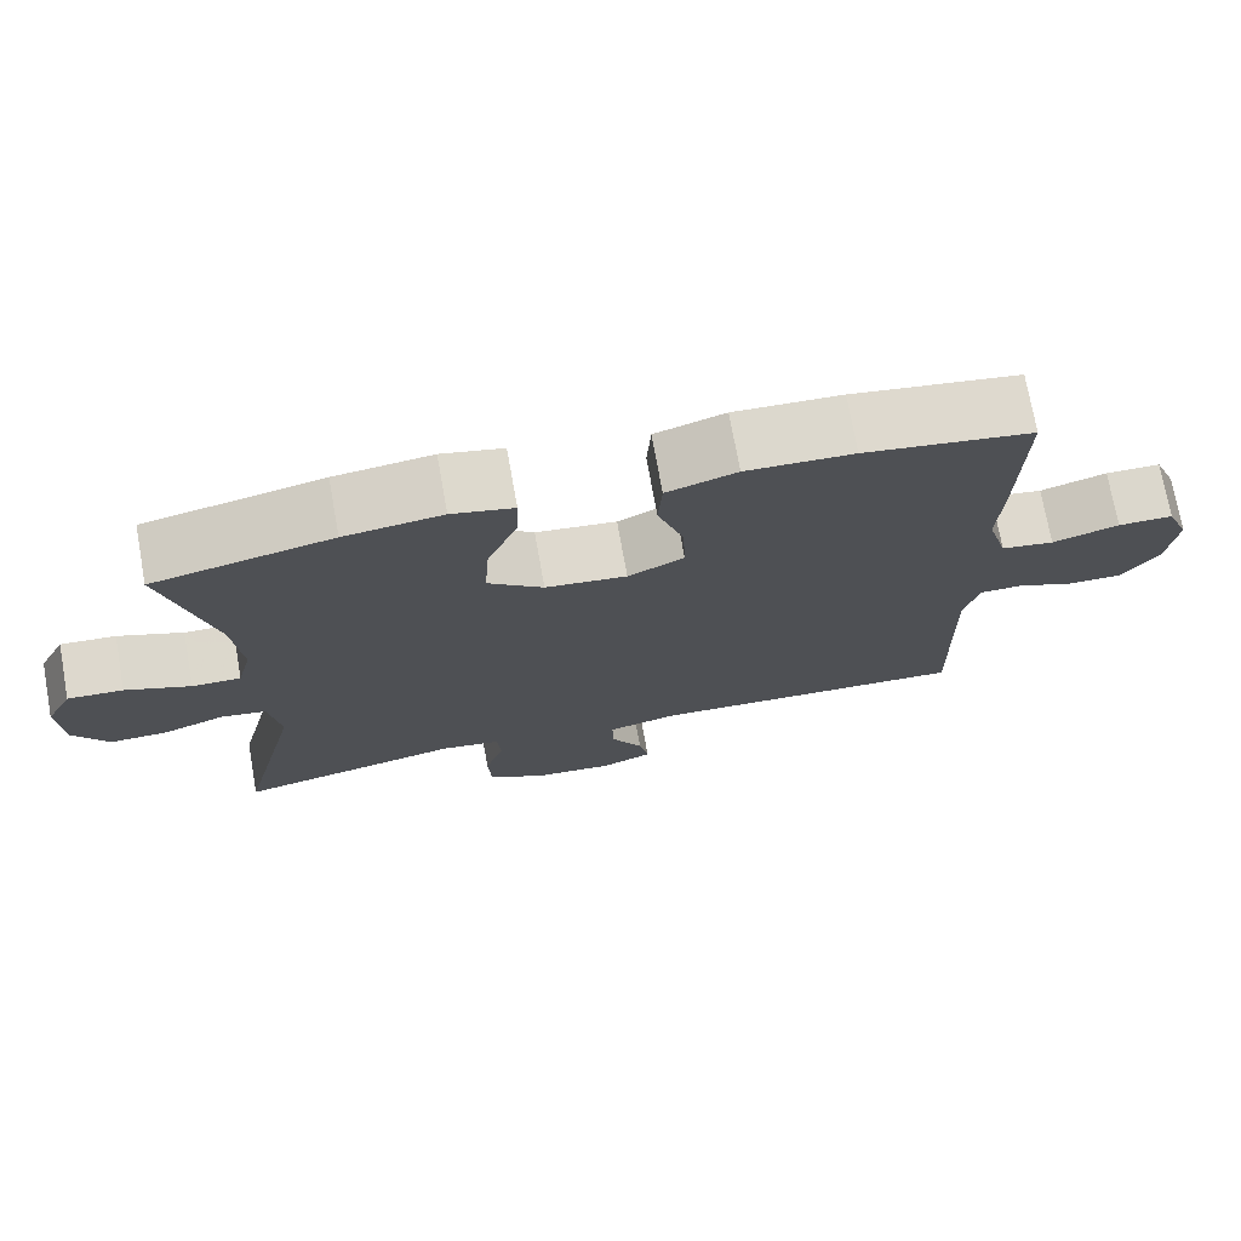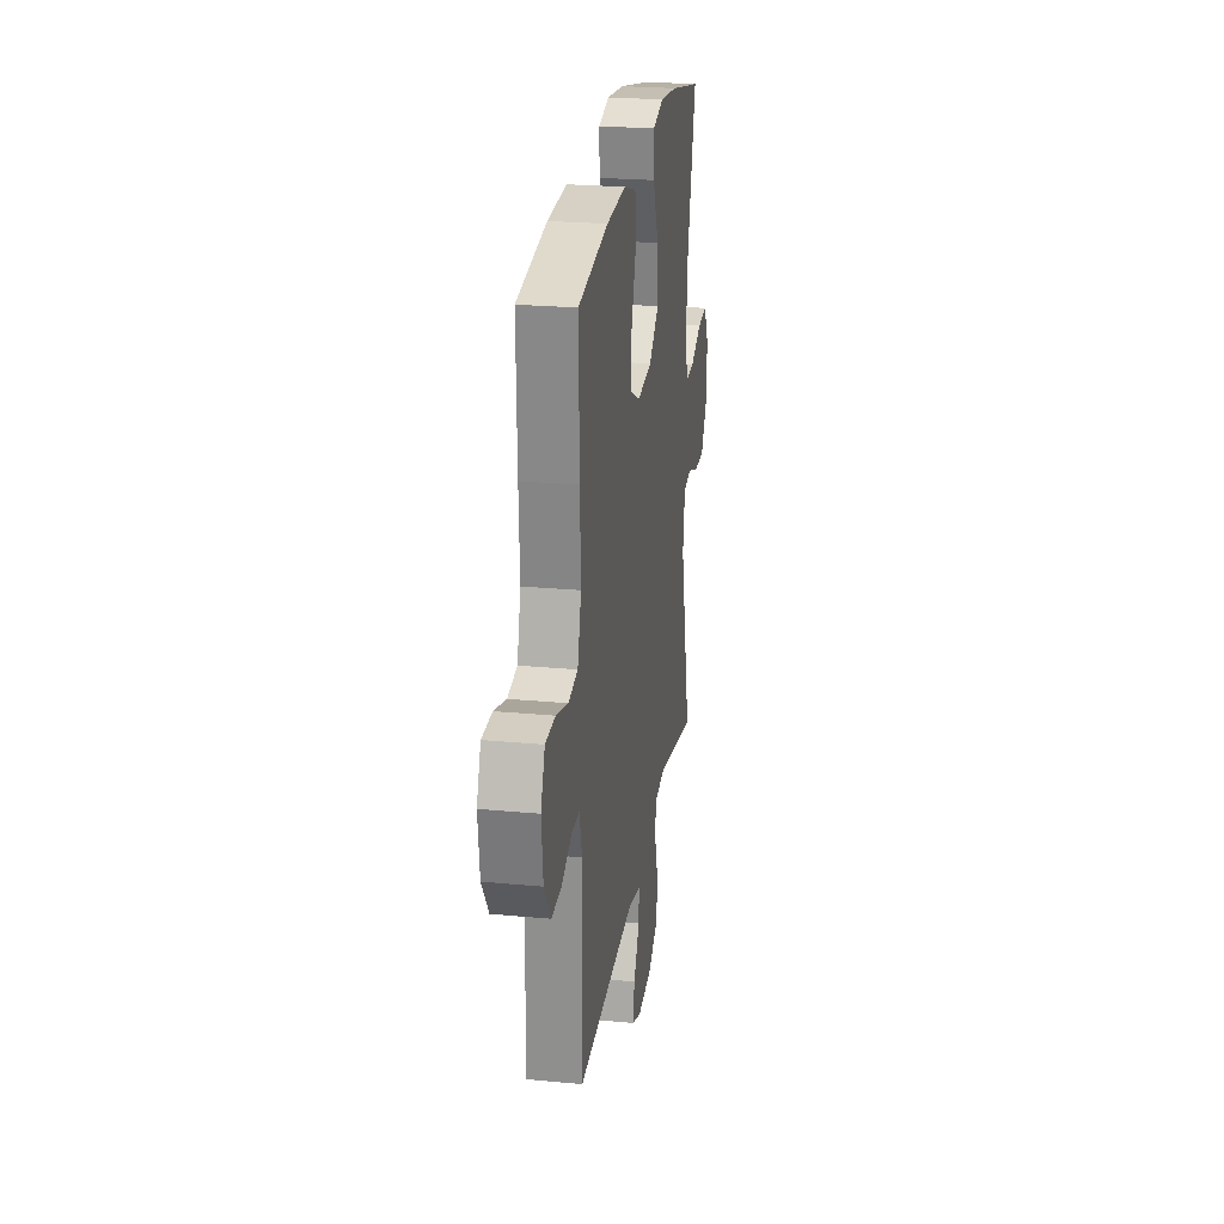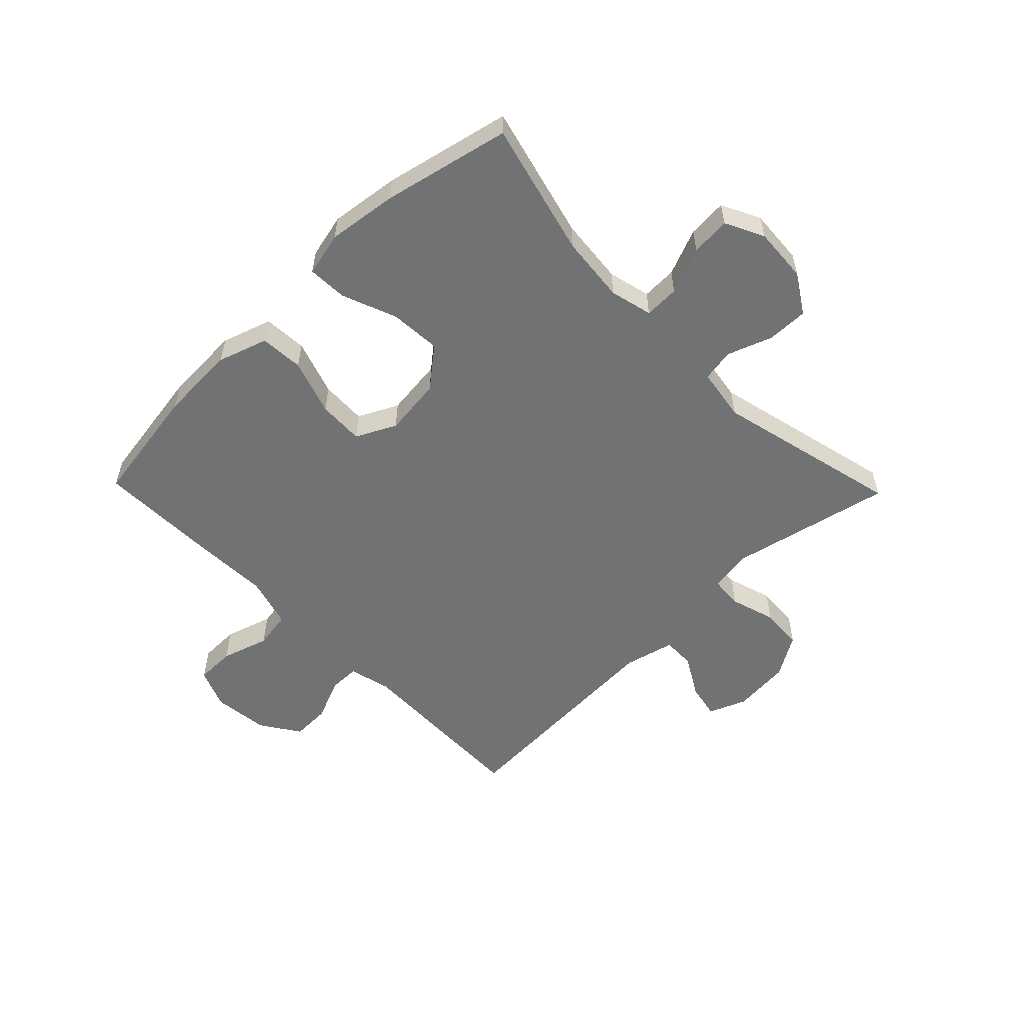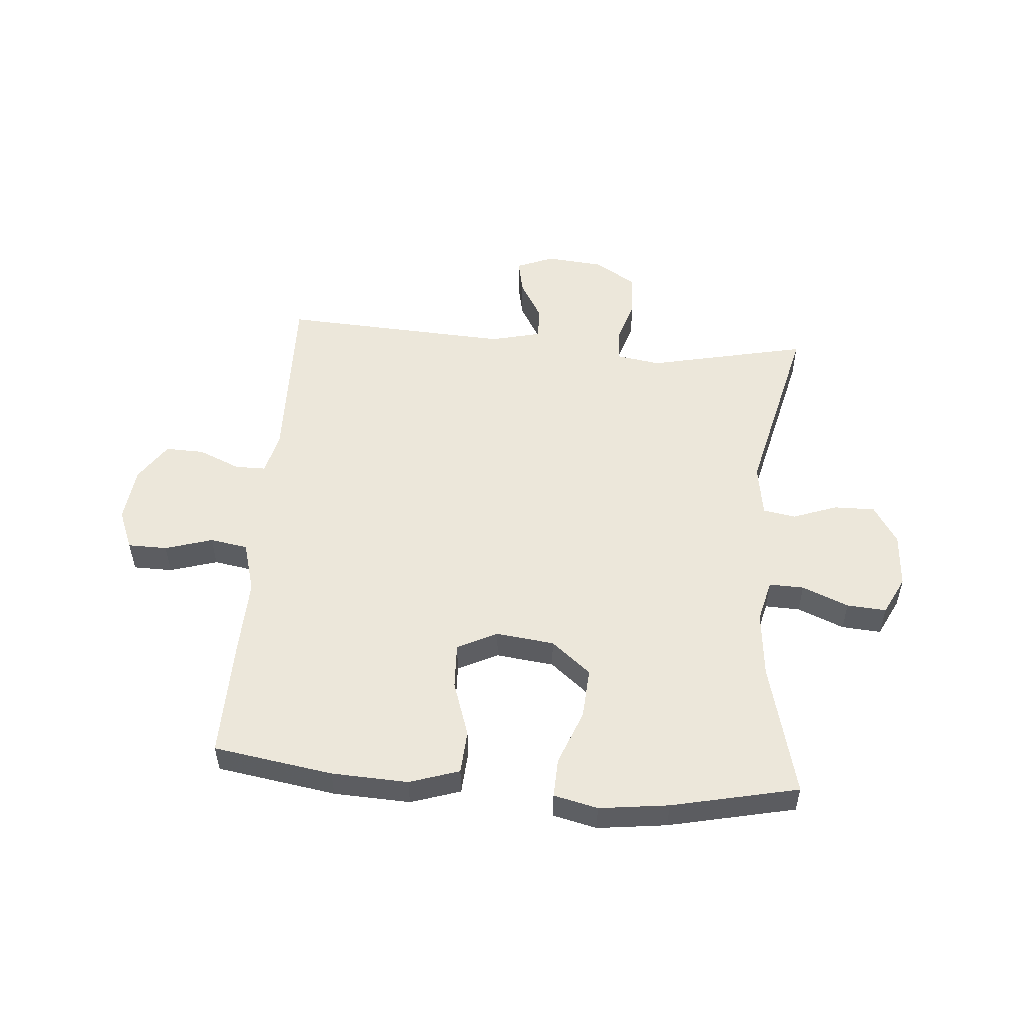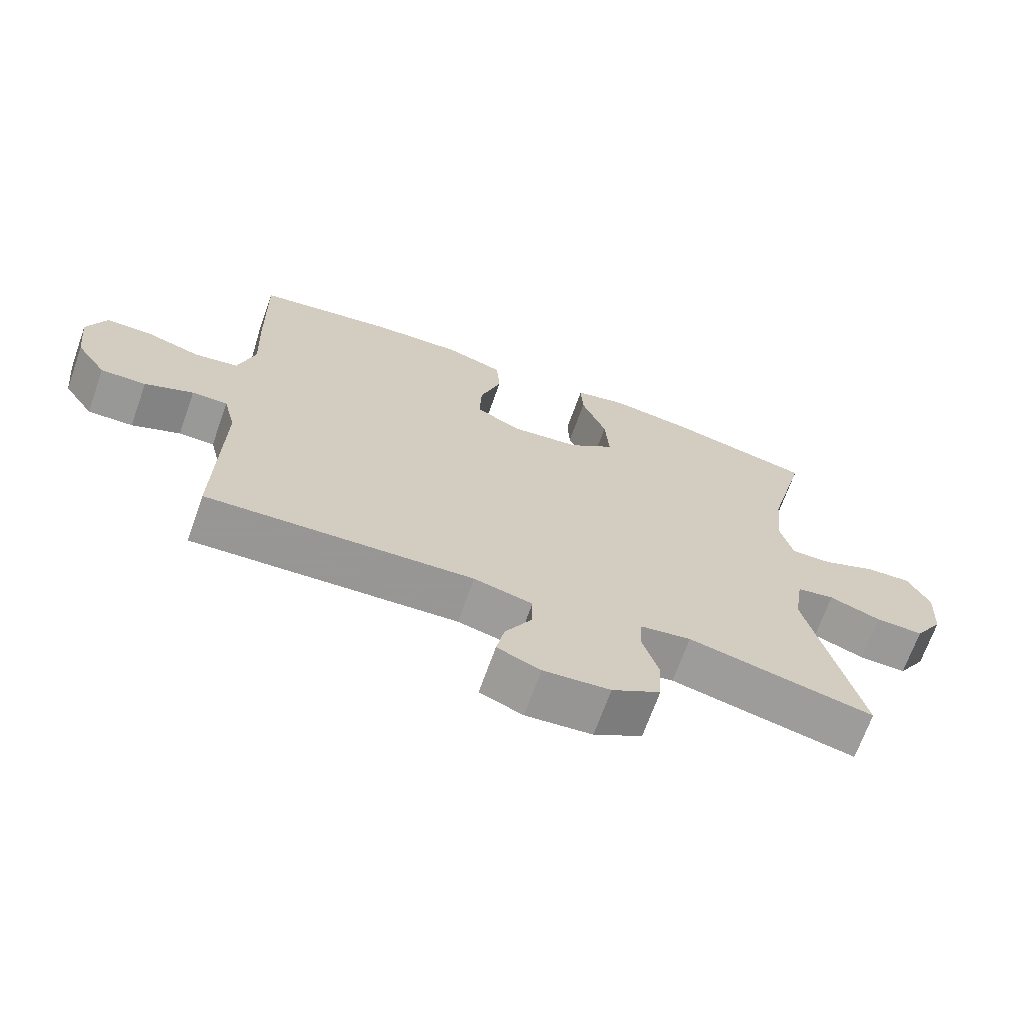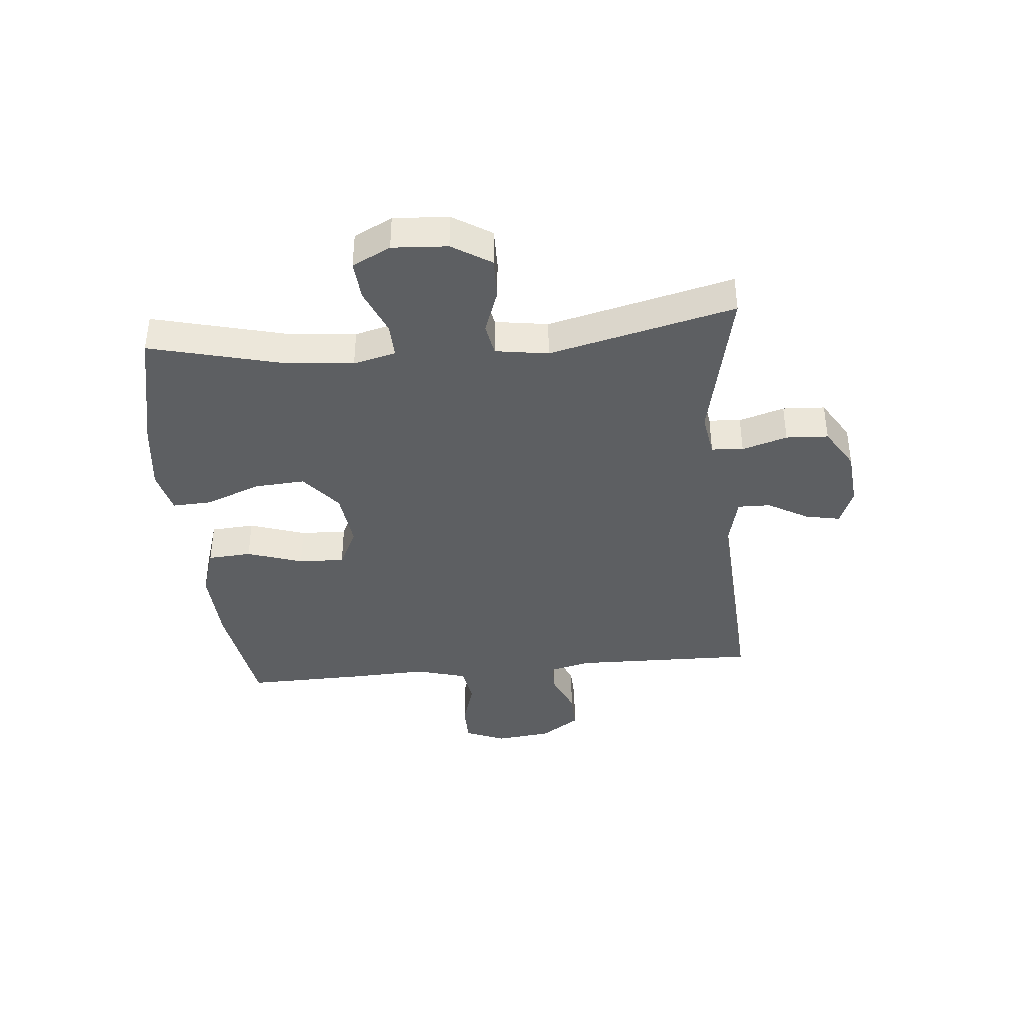
<metadata>
{"format":"obj","ext":"obj","renderer":"f3d","projection":"perspective","resolution":1024,"background":"white","views":[{"elev":73.5,"azim":169.8,"up":"+Z"},{"elev":24.5,"azim":-81.2,"up":"+Z"},{"elev":-55.4,"azim":44.1,"up":"+Y"},{"elev":52.8,"azim":4.6,"up":"+Y"},{"elev":-68.8,"azim":-19.6,"up":"+Z"},{"elev":-39.5,"azim":95.4,"up":"+Y"}]}
</metadata>
<code>
v -0.5 0.07 0.5
v -0.294 0.07 0.533
v -0.162 0.07 0.539
v -0.076 0.07 0.511
v -0.071 0.07 0.436
v -0.103 0.07 0.34
v -0.106 0.07 0.261
v -0.037 0.07 0.227
v 0.063 0.07 0.239
v 0.131 0.07 0.295
v 0.125 0.07 0.383
v 0.088 0.07 0.477
v 0.085 0.07 0.545
v 0.161 0.07 0.563
v 0.281 0.07 0.548
v 0.5 0.07 0.5
v 0.441 0.07 0.268
v 0.43 0.07 0.153
v 0.448 0.07 0.08
v 0.508 0.07 0.082
v 0.588 0.07 0.115
v 0.656 0.07 0.12
v 0.689 0.07 0.054
v 0.683 0.07 -0.041
v 0.641 0.07 -0.108
v 0.57 0.07 -0.107
v 0.493 0.07 -0.079
v 0.437 0.07 -0.089
v 0.423 0.07 -0.18
v 0.5 0.07 -0.5
v 0.224 0.07 -0.44
v 0.149 0.07 -0.452
v 0.145 0.07 -0.507
v 0.169 0.07 -0.585
v 0.165 0.07 -0.658
v 0.093 0.07 -0.702
v -0.006 0.07 -0.711
v -0.07 0.07 -0.685
v -0.058 0.07 -0.625
v -0.018 0.07 -0.555
v -0.017 0.07 -0.499
v -0.104 0.07 -0.478
v -0.5 0.07 -0.5
v -0.493 0.07 -0.185
v -0.511 0.07 -0.113
v -0.564 0.07 -0.113
v -0.636 0.07 -0.144
v -0.703 0.07 -0.146
v -0.748 0.07 -0.079
v -0.759 0.07 0.017
v -0.731 0.07 0.086
v -0.663 0.07 0.087
v -0.581 0.07 0.062
v -0.516 0.07 0.073
v -0.491 0.07 0.161
v -0.496 0.07 0.292
v -0.5 0 0.5
v -0.294 0 0.533
v -0.162 0 0.539
v -0.076 0 0.511
v -0.071 0 0.436
v -0.103 0 0.34
v -0.106 0 0.261
v -0.037 0 0.227
v 0.063 0 0.239
v 0.131 0 0.295
v 0.125 0 0.383
v 0.088 0 0.477
v 0.085 0 0.545
v 0.161 0 0.563
v 0.281 0 0.548
v 0.5 0 0.5
v 0.441 0 0.268
v 0.43 0 0.153
v 0.448 0 0.08
v 0.508 0 0.082
v 0.588 0 0.115
v 0.656 0 0.12
v 0.689 0 0.054
v 0.683 0 -0.041
v 0.641 0 -0.108
v 0.57 0 -0.107
v 0.493 0 -0.079
v 0.437 0 -0.089
v 0.423 0 -0.18
v 0.5 0 -0.5
v 0.224 0 -0.44
v 0.149 0 -0.452
v 0.145 0 -0.507
v 0.169 0 -0.585
v 0.165 0 -0.658
v 0.093 0 -0.702
v -0.006 0 -0.711
v -0.07 0 -0.685
v -0.058 0 -0.625
v -0.018 0 -0.555
v -0.017 0 -0.499
v -0.104 0 -0.478
v -0.5 0 -0.5
v -0.493 0 -0.185
v -0.511 0 -0.113
v -0.564 0 -0.113
v -0.636 0 -0.144
v -0.703 0 -0.146
v -0.748 0 -0.079
v -0.759 0 0.017
v -0.731 0 0.086
v -0.663 0 0.087
v -0.581 0 0.062
v -0.516 0 0.073
v -0.491 0 0.161
v -0.496 0 0.292
f 4 5 6
f 3 4 6
f 2 3 6
f 1 2 6
f 56 1 6
f 55 56 6
f 54 55 6 7
f 51 52 53
f 50 51 53
f 49 50 53
f 48 49 53
f 47 48 53
f 46 47 53
f 45 46 53 54
f 54 7 8
f 45 54 8
f 44 45 8
f 44 8 9
f 43 44 9
f 42 43 9
f 38 39 40
f 37 38 40
f 36 37 40
f 35 36 40
f 34 35 40
f 33 34 40
f 32 33 40 41
f 29 30 31
f 28 29 31 32
f 25 26 27
f 24 25 27
f 23 24 27
f 22 23 27
f 21 22 27
f 20 21 27
f 19 20 27 28
f 42 9 10
f 41 42 10
f 32 41 10
f 28 32 10
f 19 28 10
f 18 19 10
f 15 16 17
f 14 15 17
f 13 14 17
f 12 13 17
f 11 12 17
f 10 11 17 18
f 62 61 60
f 62 60 59
f 62 59 58
f 62 58 57
f 62 57 112
f 62 112 111
f 63 62 111 110
f 109 108 107
f 109 107 106
f 109 106 105
f 109 105 104
f 109 104 103
f 109 103 102
f 110 109 102 101
f 64 63 110
f 64 110 101
f 64 101 100
f 65 64 100
f 65 100 99
f 65 99 98
f 96 95 94
f 96 94 93
f 96 93 92
f 96 92 91
f 96 91 90
f 96 90 89
f 97 96 89 88
f 87 86 85
f 88 87 85 84
f 83 82 81
f 83 81 80
f 83 80 79
f 83 79 78
f 83 78 77
f 83 77 76
f 84 83 76 75
f 66 65 98
f 66 98 97
f 66 97 88
f 66 88 84
f 66 84 75
f 66 75 74
f 73 72 71
f 73 71 70
f 73 70 69
f 73 69 68
f 73 68 67
f 74 73 67 66
f 1 57 58 2
f 2 58 59 3
f 3 59 60 4
f 4 60 61 5
f 5 61 62 6
f 6 62 63 7
f 7 63 64 8
f 8 64 65 9
f 9 65 66 10
f 10 66 67 11
f 11 67 68 12
f 12 68 69 13
f 13 69 70 14
f 14 70 71 15
f 15 71 72 16
f 16 72 73 17
f 17 73 74 18
f 18 74 75 19
f 19 75 76 20
f 20 76 77 21
f 21 77 78 22
f 22 78 79 23
f 23 79 80 24
f 24 80 81 25
f 25 81 82 26
f 26 82 83 27
f 27 83 84 28
f 28 84 85 29
f 29 85 86 30
f 30 86 87 31
f 31 87 88 32
f 32 88 89 33
f 33 89 90 34
f 34 90 91 35
f 35 91 92 36
f 36 92 93 37
f 37 93 94 38
f 38 94 95 39
f 39 95 96 40
f 40 96 97 41
f 41 97 98 42
f 42 98 99 43
f 43 99 100 44
f 44 100 101 45
f 45 101 102 46
f 46 102 103 47
f 47 103 104 48
f 48 104 105 49
f 49 105 106 50
f 50 106 107 51
f 51 107 108 52
f 52 108 109 53
f 53 109 110 54
f 54 110 111 55
f 55 111 112 56
f 56 112 57 1

</code>
